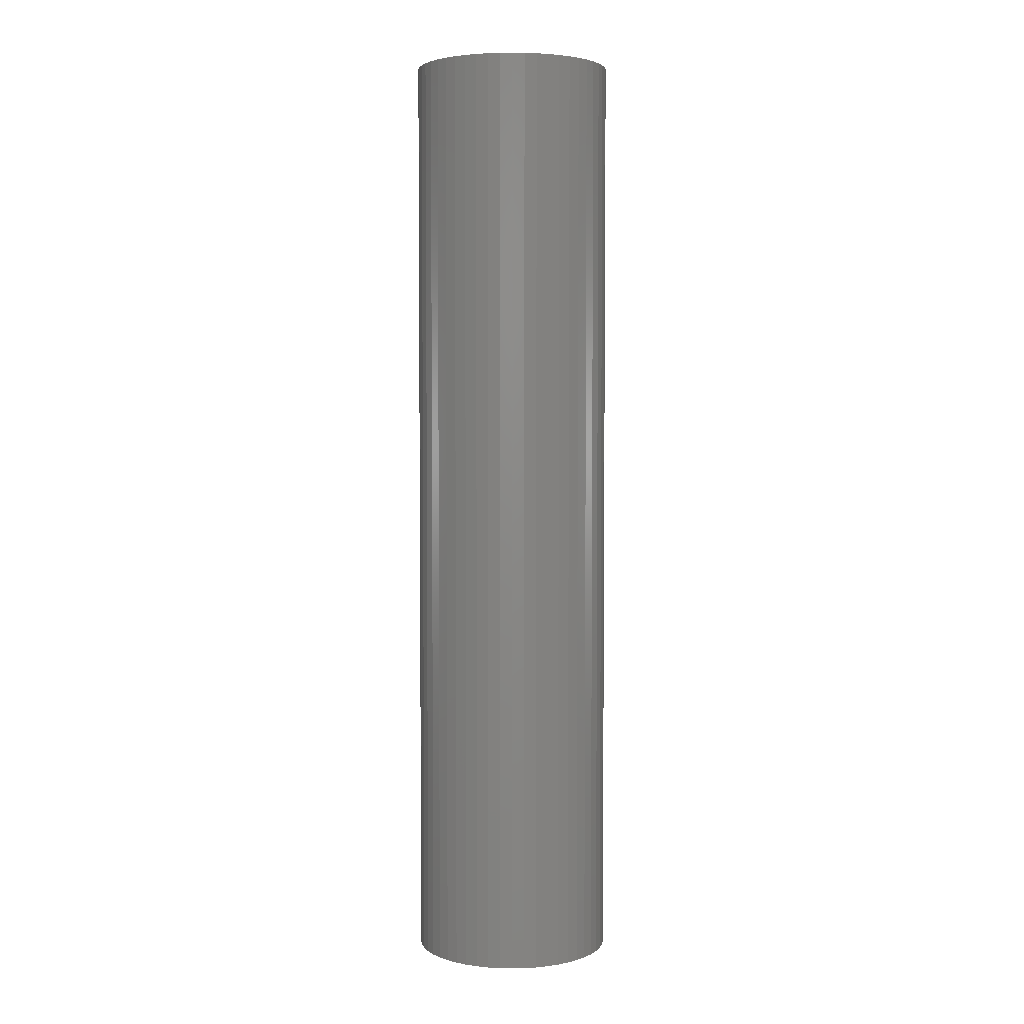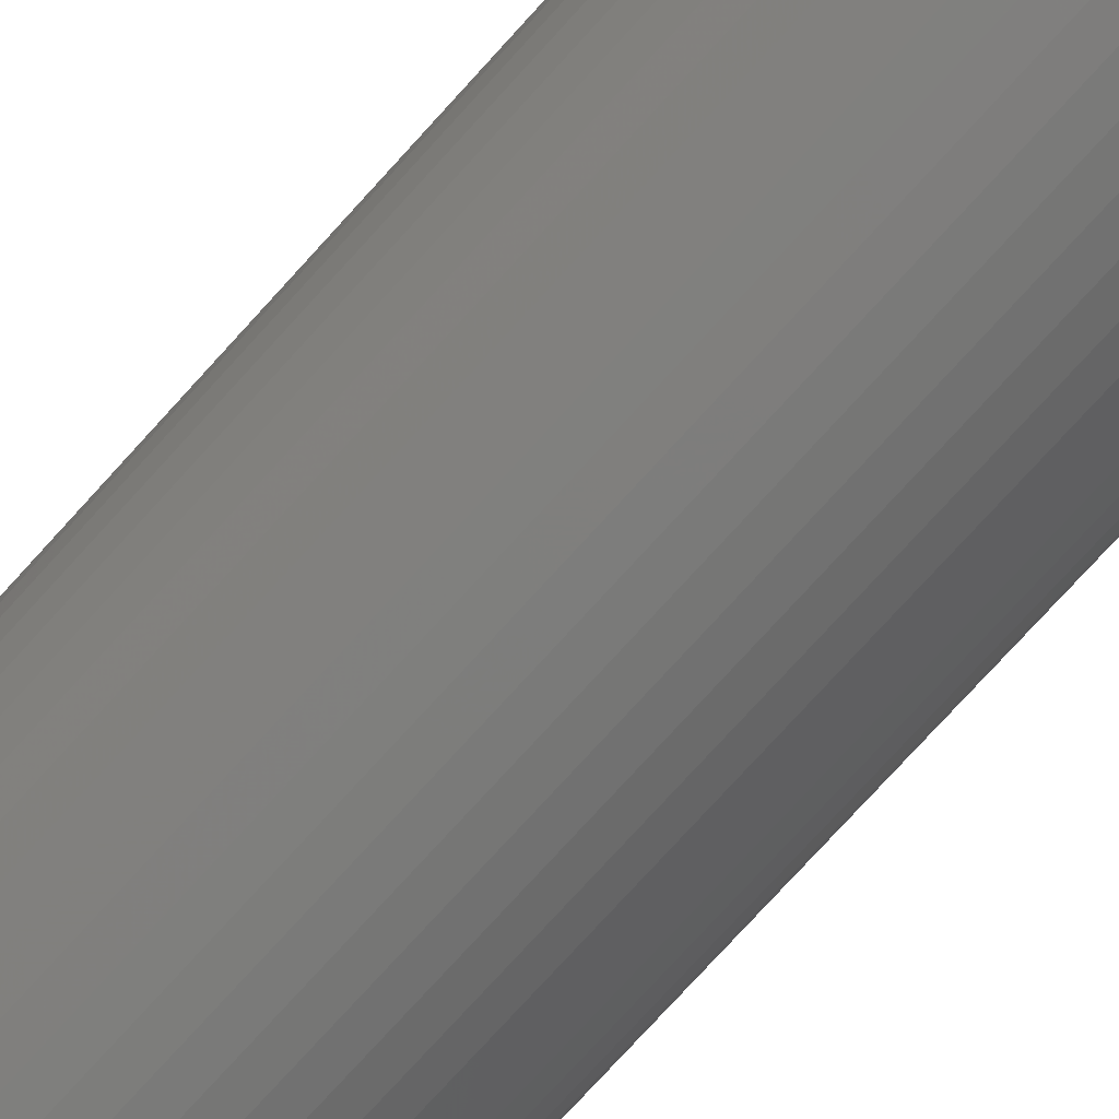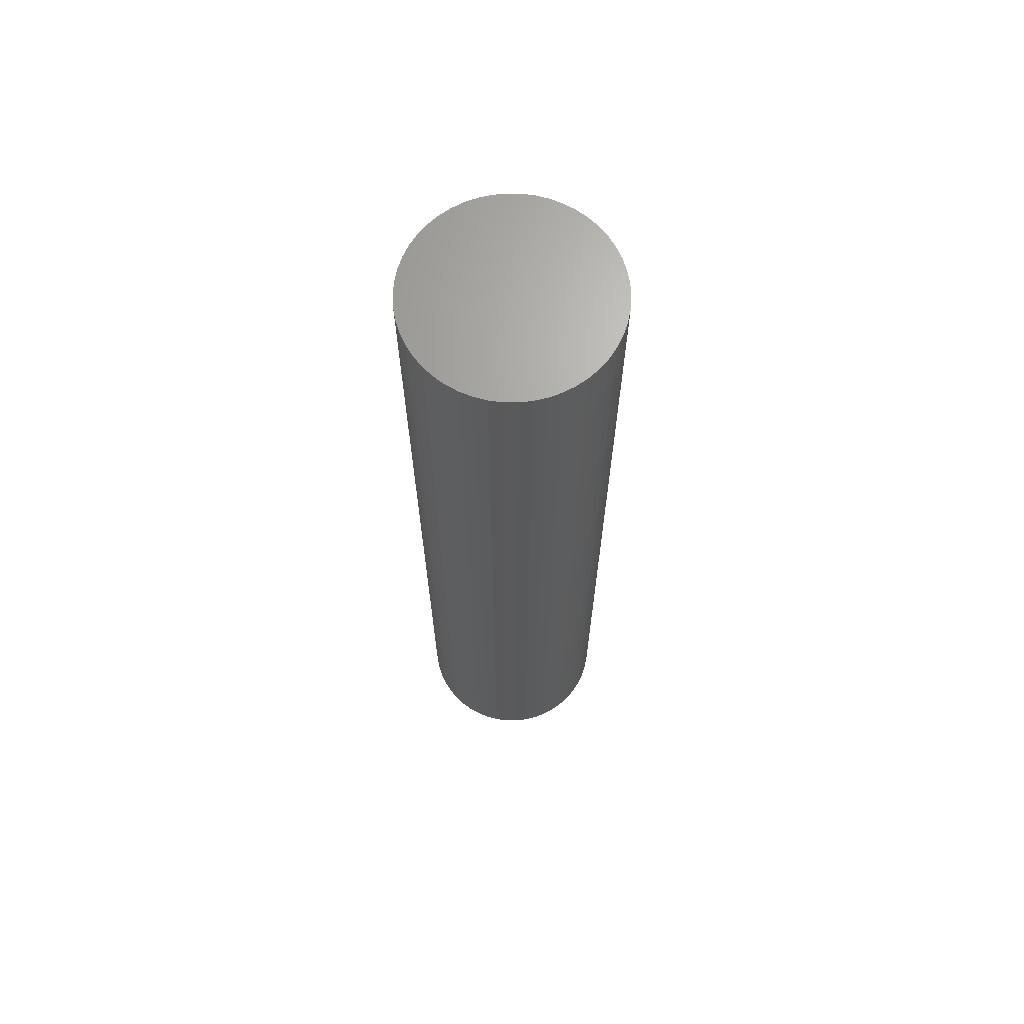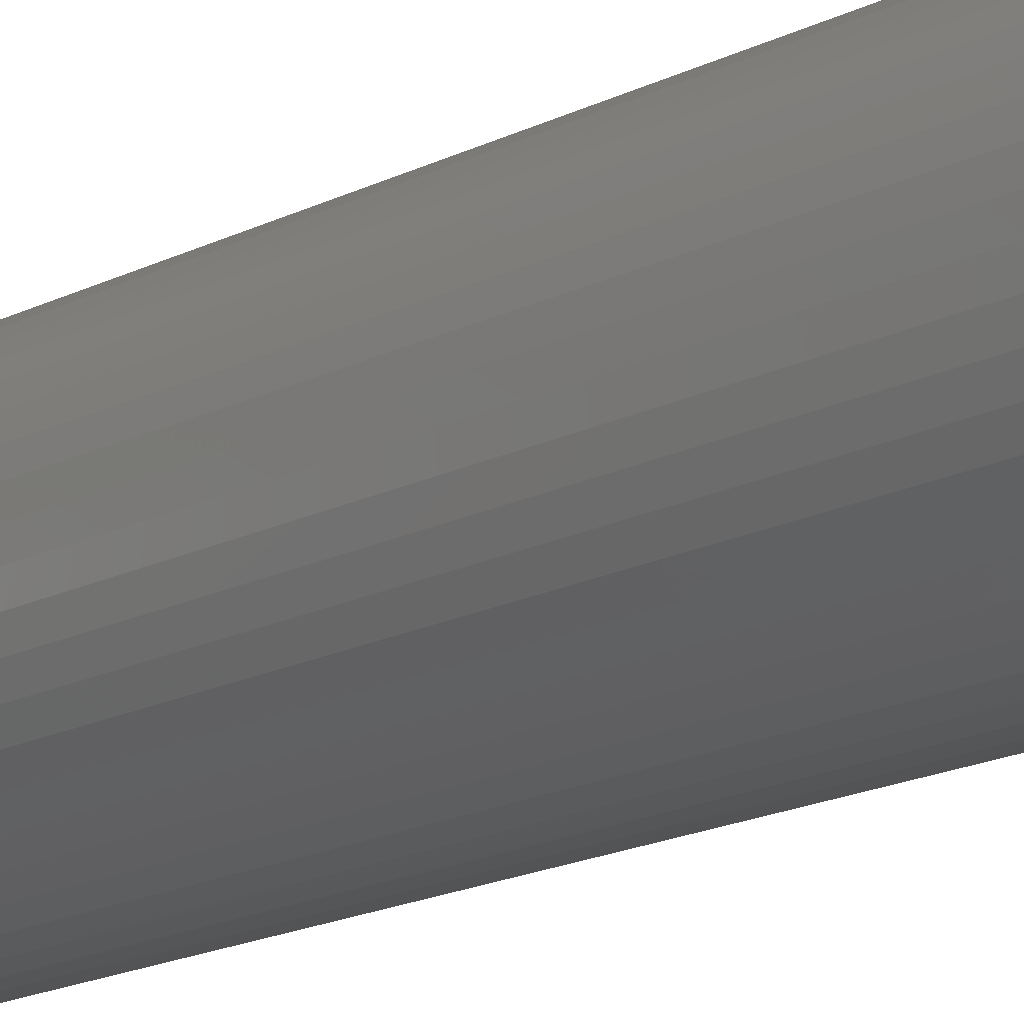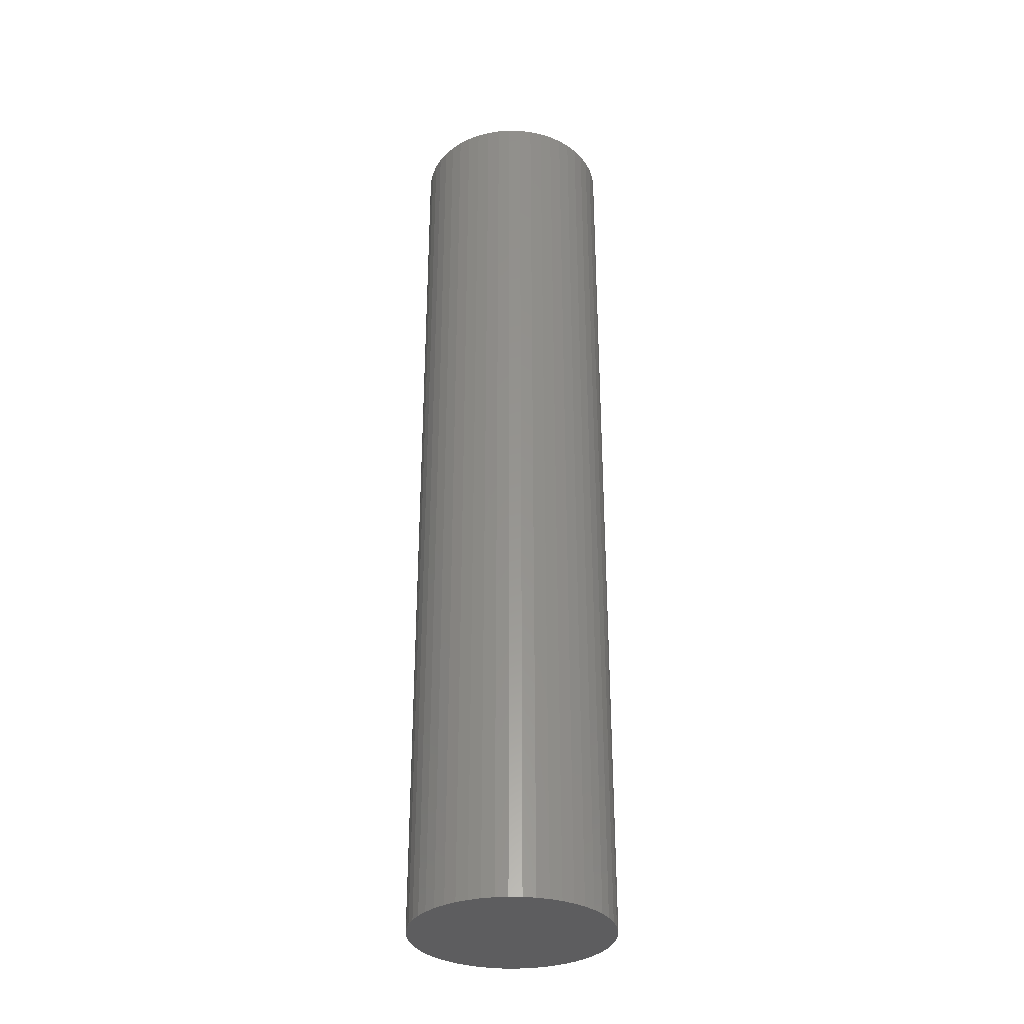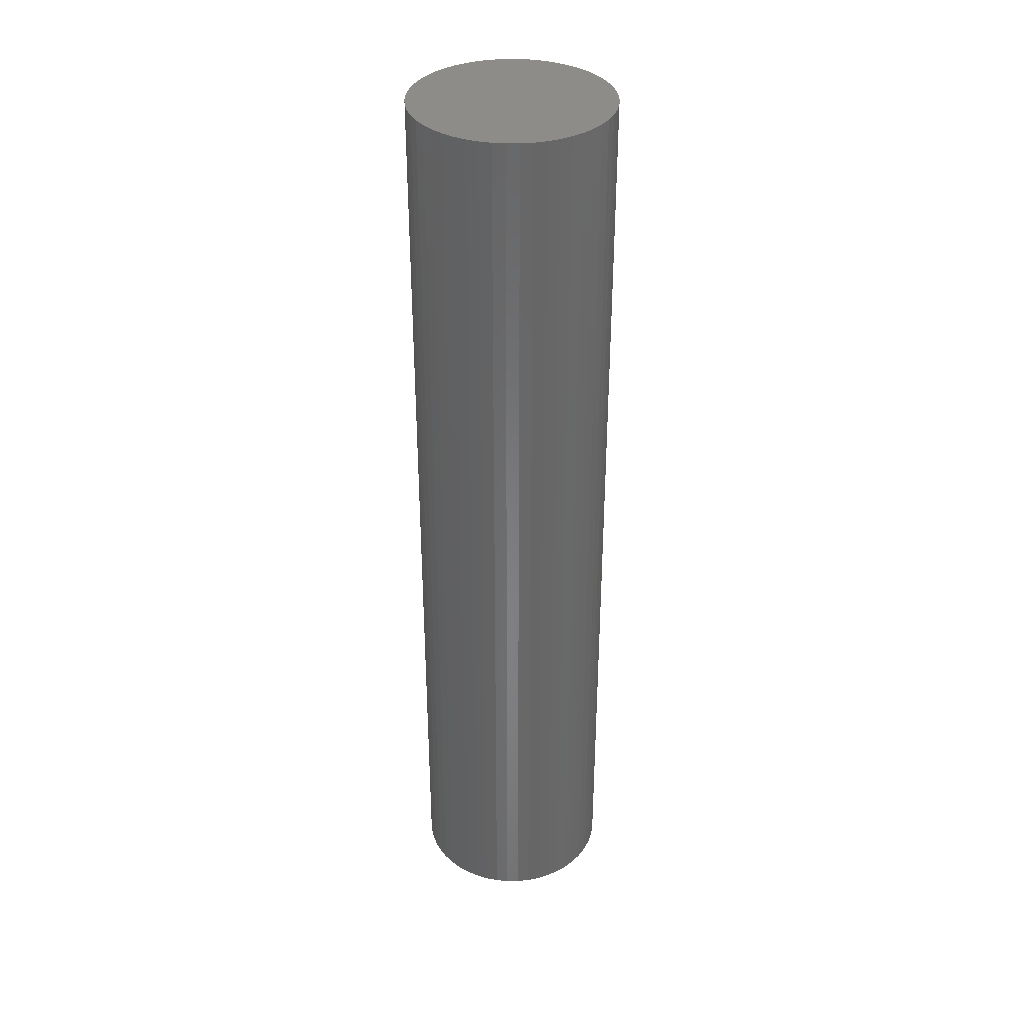
<metadata>
{"format":"stl","ext":"stl","renderer":"f3d","projection":"perspective","resolution":1024,"background":"white","views":[{"elev":3.7,"azim":133.1,"up":"+Z"},{"elev":-73.0,"azim":138.2,"up":"+Y"},{"elev":67.4,"azim":-42.5,"up":"+Z"},{"elev":-15.8,"azim":138.0,"up":"+Y"},{"elev":-32.7,"azim":-124.2,"up":"+Z"},{"elev":35.7,"azim":158.0,"up":"+Z"}]}
</metadata>
<code>
# stl→obj: 100 verts, 196 faces
v 6.35 0 30
v 6.3 0.7959 -30
v 6.3 0.7959 30
v 6.35 0 -30
v 0.3987 6.337 -30
v -0.3987 6.337 30
v 0.3987 6.337 30
v -0.3987 6.337 -30
v 4.629 4.347 -30
v 4.048 4.893 30
v 4.629 4.347 30
v 4.048 4.893 -30
v 6.3 -0.7959 -30
v 6.151 -1.579 -30
v 6.151 1.579 -30
v 5.904 -2.338 -30
v 5.904 2.338 -30
v 5.565 -3.059 -30
v 5.565 3.059 -30
v 5.137 -3.732 -30
v 5.137 3.732 -30
v 4.629 -4.347 -30
v 4.048 -4.893 -30
v 3.402 -5.361 -30
v 3.402 5.361 -30
v 2.704 -5.746 -30
v 2.704 5.746 -30
v 1.962 -6.039 -30
v 1.962 6.039 -30
v 1.19 -6.238 -30
v 1.19 6.238 -30
v 0.3987 -6.337 -30
v -0.3987 -6.337 -30
v -1.19 -6.238 -30
v -1.19 6.238 -30
v -1.962 -6.039 -30
v -1.962 6.039 -30
v -2.704 -5.746 -30
v -2.704 5.746 -30
v -3.402 -5.361 -30
v -3.402 5.361 -30
v -4.048 -4.893 -30
v -4.048 4.893 -30
v -4.629 -4.347 -30
v -4.629 4.347 -30
v -5.137 -3.732 -30
v -5.137 3.732 -30
v -5.565 -3.059 -30
v -5.565 3.059 -30
v -5.904 -2.338 -30
v -5.904 2.338 -30
v -6.151 -1.579 -30
v -6.151 1.579 -30
v -6.3 -0.7959 -30
v -6.3 0.7959 -30
v -6.35 0 -30
v 6.3 -0.7959 30
v 6.151 1.579 30
v 6.151 -1.579 30
v 5.904 2.338 30
v 5.904 -2.338 30
v 5.565 3.059 30
v 5.565 -3.059 30
v 5.137 3.732 30
v 5.137 -3.732 30
v 4.629 -4.347 30
v 4.048 -4.893 30
v 3.402 5.361 30
v 3.402 -5.361 30
v 2.704 5.746 30
v 2.704 -5.746 30
v 1.962 6.039 30
v 1.962 -6.039 30
v 1.19 6.238 30
v 1.19 -6.238 30
v 0.3987 -6.337 30
v -0.3987 -6.337 30
v -1.19 6.238 30
v -1.19 -6.238 30
v -1.962 6.039 30
v -1.962 -6.039 30
v -2.704 5.746 30
v -2.704 -5.746 30
v -3.402 5.361 30
v -3.402 -5.361 30
v -4.048 4.893 30
v -4.048 -4.893 30
v -4.629 4.347 30
v -4.629 -4.347 30
v -5.137 3.732 30
v -5.137 -3.732 30
v -5.565 3.059 30
v -5.565 -3.059 30
v -5.904 2.338 30
v -5.904 -2.338 30
v -6.151 1.579 30
v -6.151 -1.579 30
v -6.3 0.7959 30
v -6.3 -0.7959 30
v -6.35 0 30
f 1 2 3
f 2 1 4
f 5 6 7
f 6 5 8
f 9 10 11
f 10 9 12
f 13 2 4
f 14 2 13
f 14 15 2
f 16 15 14
f 16 17 15
f 18 17 16
f 18 19 17
f 20 19 18
f 20 21 19
f 22 21 20
f 22 9 21
f 23 9 22
f 23 12 9
f 24 12 23
f 24 25 12
f 26 25 24
f 26 27 25
f 28 27 26
f 28 29 27
f 30 29 28
f 30 31 29
f 32 31 30
f 32 5 31
f 33 5 32
f 33 8 5
f 34 8 33
f 34 35 8
f 36 35 34
f 36 37 35
f 38 37 36
f 38 39 37
f 40 39 38
f 40 41 39
f 42 41 40
f 42 43 41
f 44 43 42
f 44 45 43
f 46 45 44
f 46 47 45
f 48 47 46
f 48 49 47
f 50 49 48
f 50 51 49
f 52 51 50
f 52 53 51
f 54 53 52
f 54 55 53
f 55 54 56
f 3 57 1
f 58 57 3
f 58 59 57
f 60 59 58
f 60 61 59
f 62 61 60
f 62 63 61
f 64 63 62
f 64 65 63
f 11 65 64
f 11 66 65
f 10 66 11
f 10 67 66
f 68 67 10
f 68 69 67
f 70 69 68
f 70 71 69
f 72 71 70
f 72 73 71
f 74 73 72
f 74 75 73
f 7 75 74
f 7 76 75
f 6 76 7
f 6 77 76
f 78 77 6
f 78 79 77
f 80 79 78
f 80 81 79
f 82 81 80
f 82 83 81
f 84 83 82
f 84 85 83
f 86 85 84
f 86 87 85
f 88 87 86
f 88 89 87
f 90 89 88
f 90 91 89
f 92 91 90
f 92 93 91
f 94 93 92
f 94 95 93
f 96 95 94
f 96 97 95
f 98 97 96
f 98 99 97
f 99 98 100
f 43 88 86
f 88 43 45
f 37 82 80
f 82 37 39
f 60 19 62
f 19 60 17
f 62 21 64
f 21 62 19
f 29 74 72
f 74 29 31
f 25 70 68
f 70 25 27
f 51 92 49
f 92 51 94
f 47 88 45
f 88 47 90
f 8 78 6
f 78 8 35
f 63 16 61
f 16 63 18
f 61 14 59
f 14 61 16
f 58 17 60
f 17 58 15
f 3 15 58
f 15 3 2
f 27 72 70
f 72 27 29
f 12 68 10
f 68 12 25
f 53 94 51
f 94 53 96
f 56 98 55
f 98 56 100
f 39 84 82
f 84 39 41
f 57 4 1
f 4 57 13
f 66 20 65
f 20 66 22
f 44 87 89
f 87 44 42
f 48 95 50
f 95 48 93
f 54 100 56
f 100 54 99
f 33 76 77
f 76 33 32
f 64 9 11
f 9 64 21
f 31 7 74
f 7 31 5
f 49 90 47
f 90 49 92
f 55 96 53
f 96 55 98
f 41 86 84
f 86 41 43
f 35 80 78
f 80 35 37
f 26 69 71
f 69 26 24
f 23 66 67
f 66 23 22
f 59 13 57
f 13 59 14
f 38 81 83
f 81 38 36
f 44 91 46
f 91 44 89
f 50 97 52
f 97 50 95
f 28 71 73
f 71 28 26
f 30 73 75
f 73 30 28
f 32 75 76
f 75 32 30
f 65 18 63
f 18 65 20
f 34 77 79
f 77 34 33
f 40 83 85
f 83 40 38
f 52 99 54
f 99 52 97
f 24 67 69
f 67 24 23
f 42 85 87
f 85 42 40
f 36 79 81
f 79 36 34
f 46 93 48
f 93 46 91

</code>
